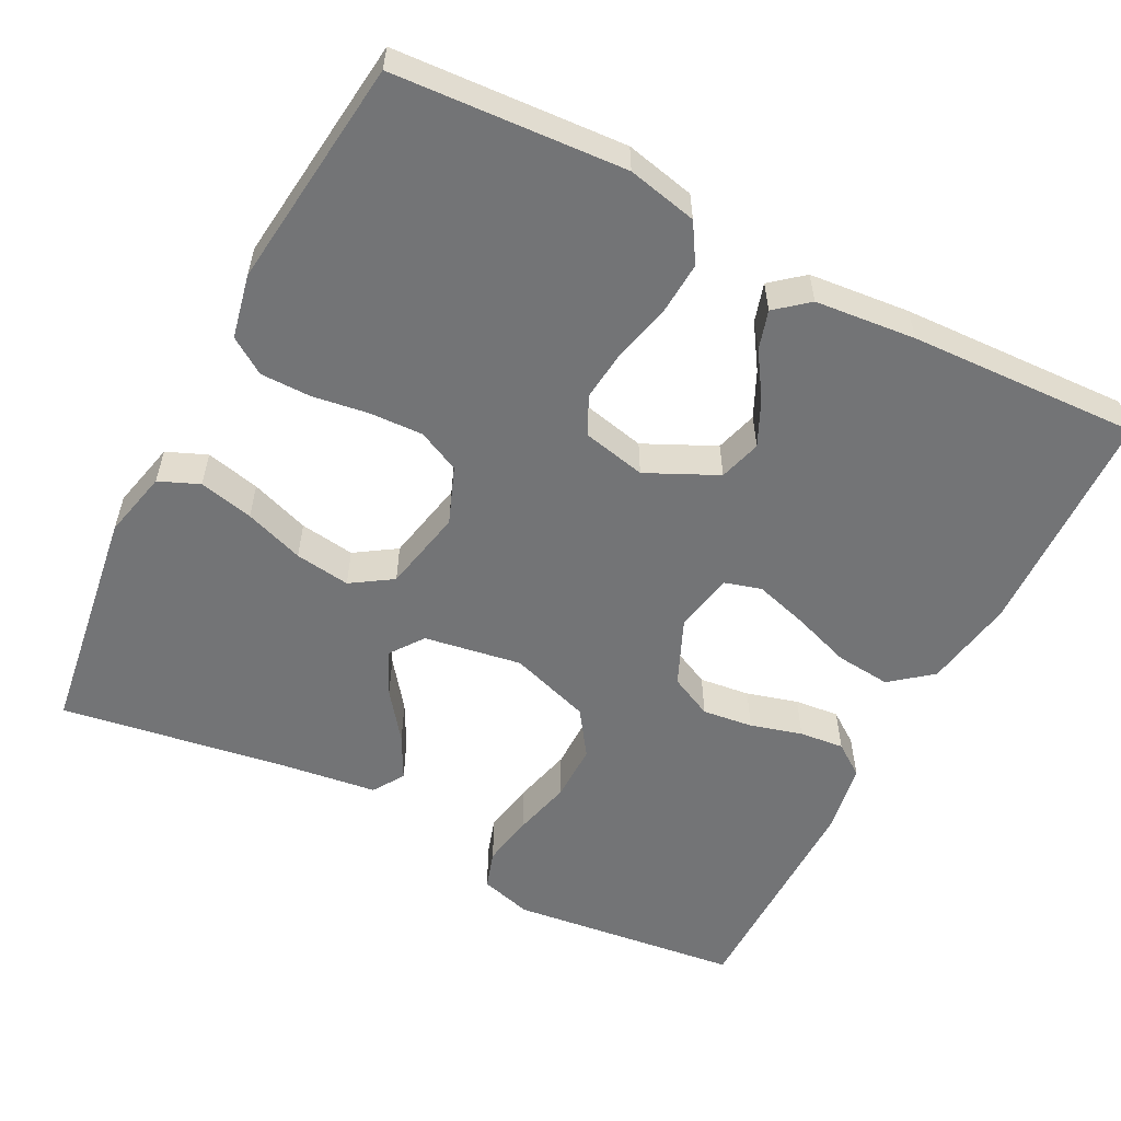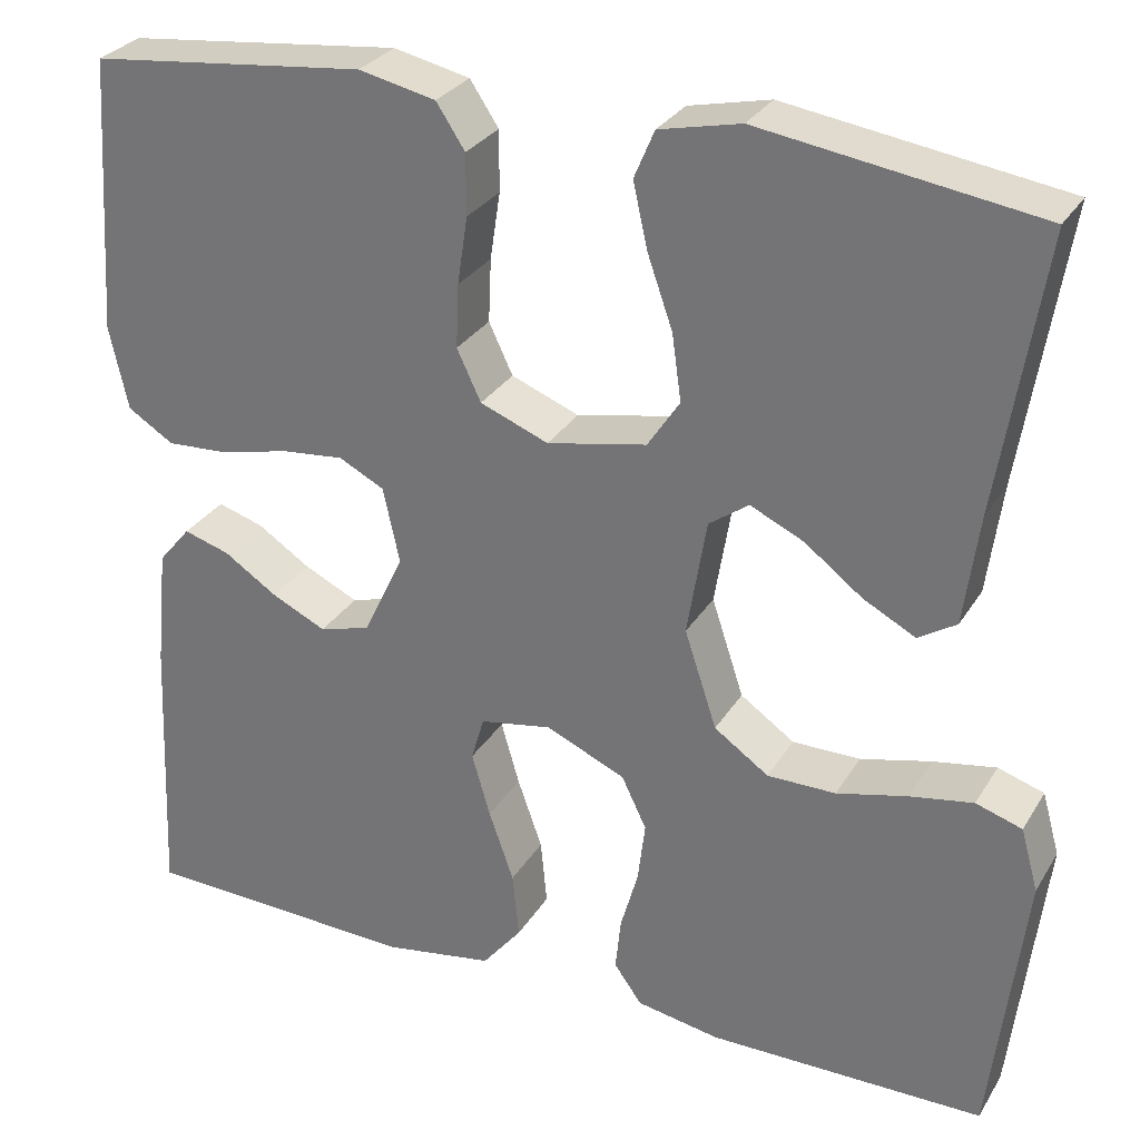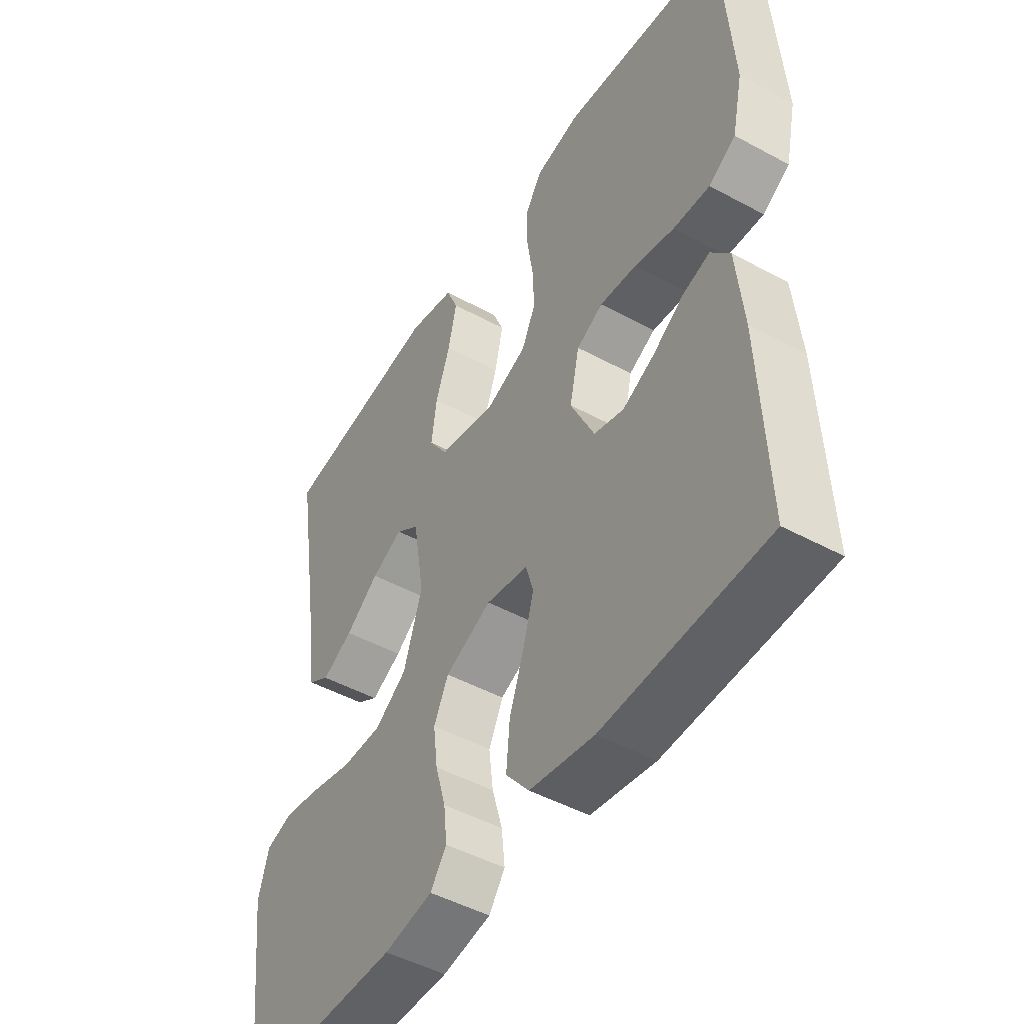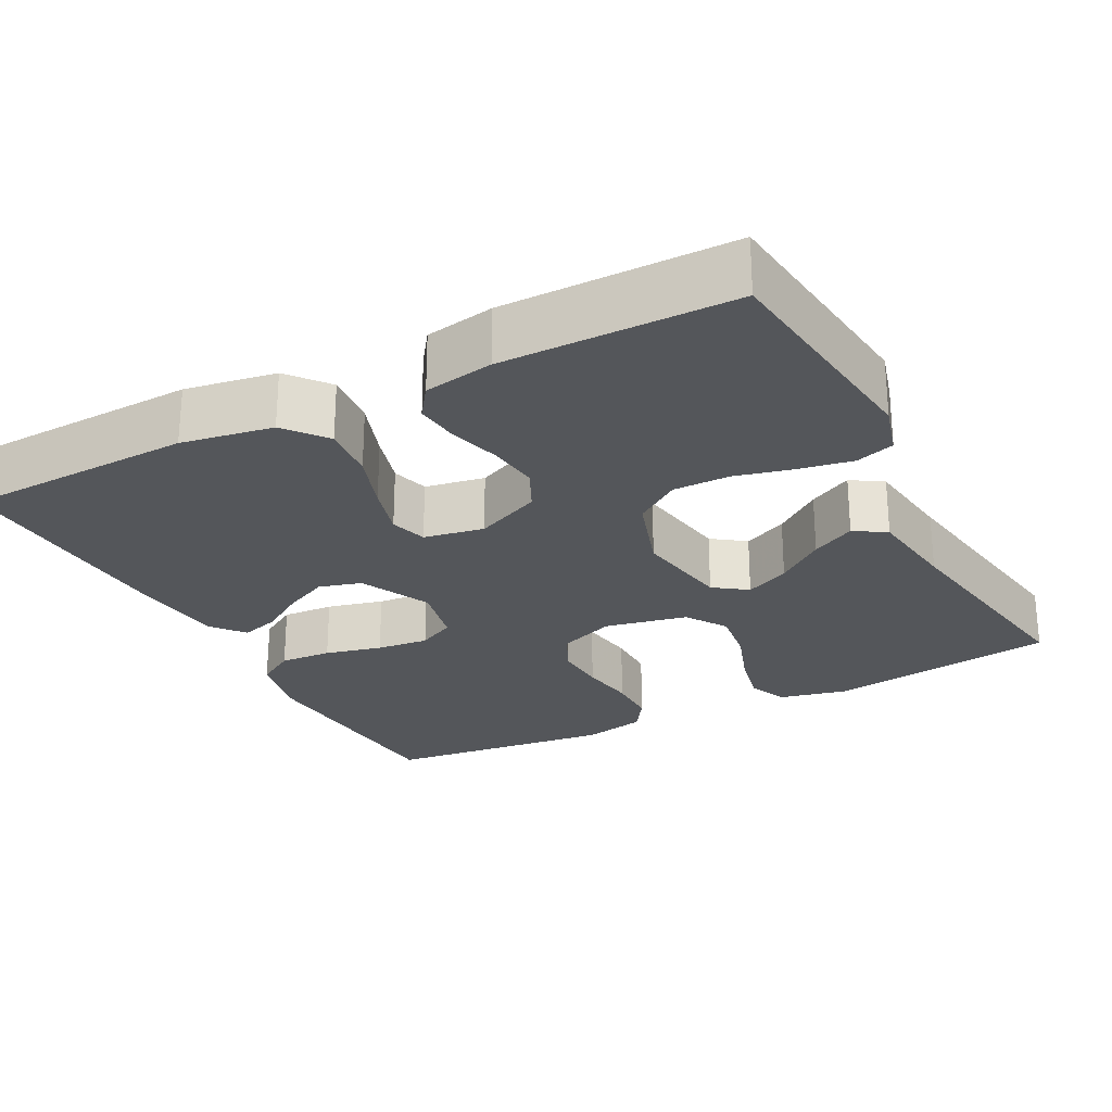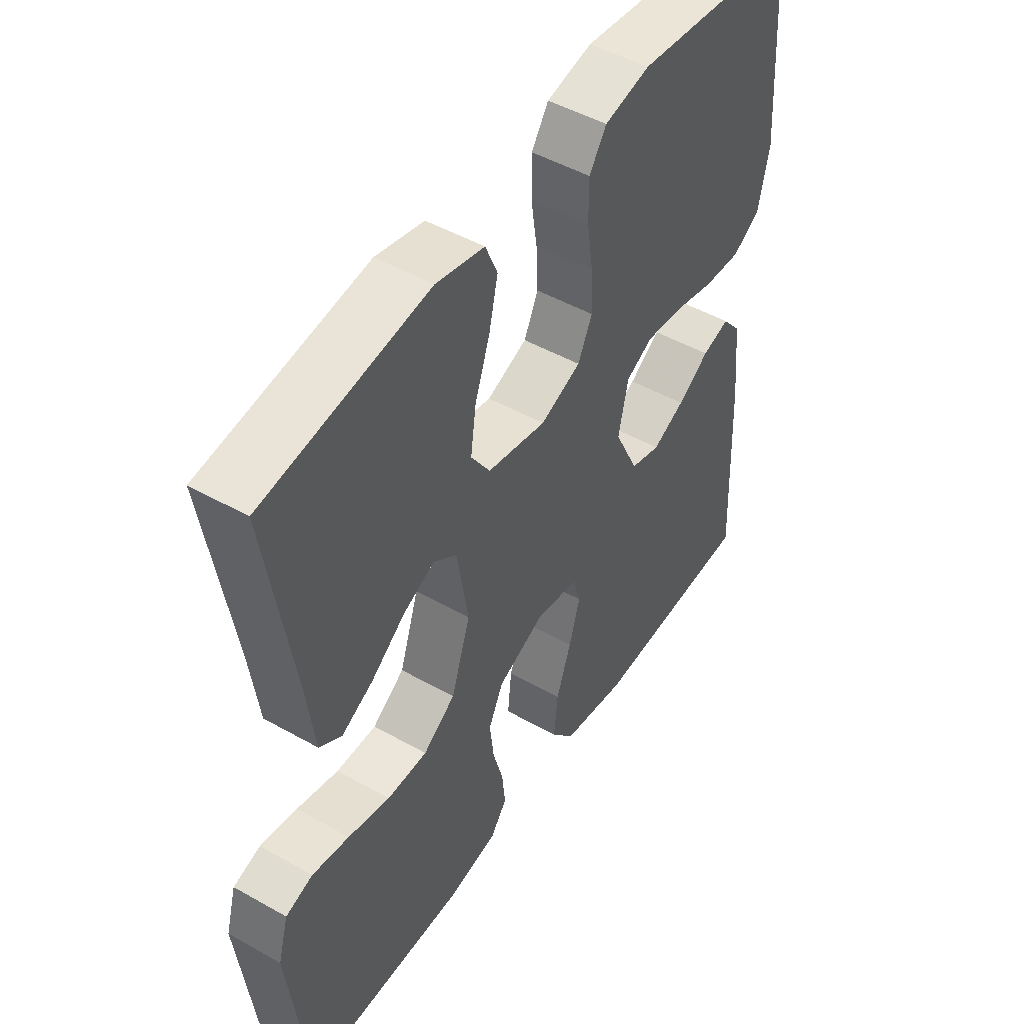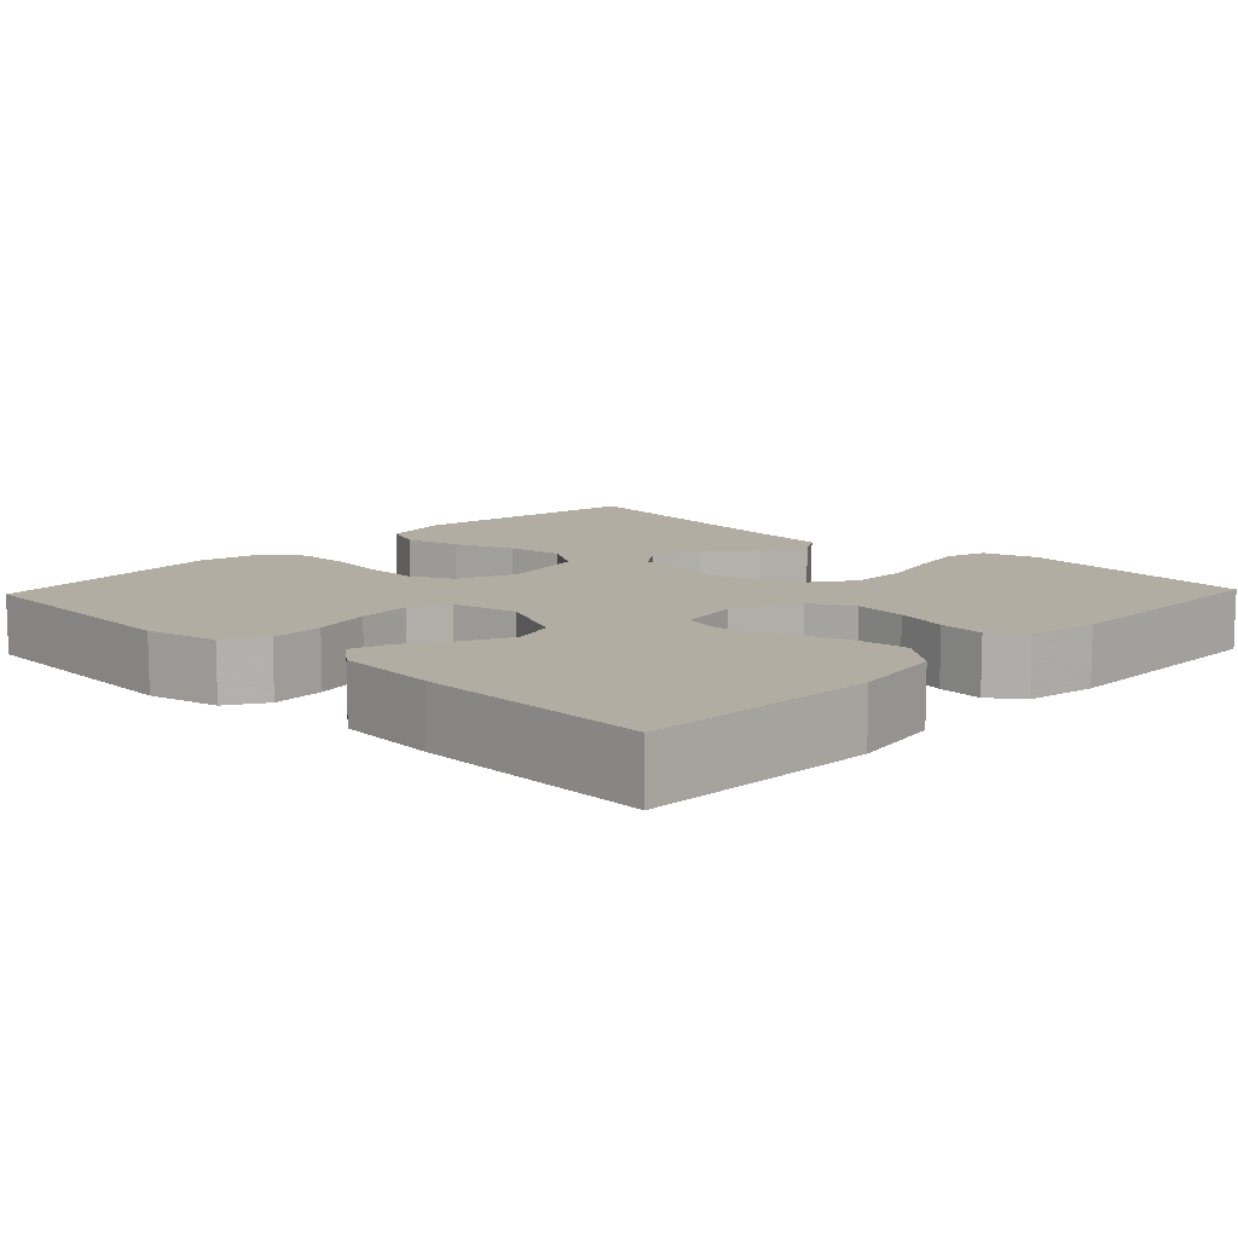
<metadata>
{"format":"obj","ext":"obj","renderer":"f3d","projection":"perspective","resolution":1024,"background":"white","views":[{"elev":-56.1,"azim":62.6,"up":"+Y"},{"elev":29.4,"azim":-154.2,"up":"+Z"},{"elev":-47.8,"azim":58.6,"up":"+Z"},{"elev":-25.4,"azim":-152.5,"up":"+Y"},{"elev":48.4,"azim":-57.7,"up":"+Z"},{"elev":10.6,"azim":133.7,"up":"+Y"}]}
</metadata>
<code>
v 0.5 0.07 0.5
v 0.52 0.07 0.2
v 0.5 0.07 0.109
v 0.45 0.07 0.078
v 0.382 0.07 0.082
v 0.308 0.07 0.1
v 0.24 0.07 0.107
v 0.191 0.07 0.082
v 0.173 0.07 0
v 0.217 0.07 -0.092
v 0.272 0.07 -0.108
v 0.331 0.07 -0.08
v 0.389 0.07 -0.042
v 0.439 0.07 -0.027
v 0.474 0.07 -0.069
v 0.487 0.07 -0.2
v 0.5 0.07 -0.5
v 0.2 0.07 -0.511
v 0.081 0.07 -0.491
v 0.038 0.07 -0.438
v 0.045 0.07 -0.366
v 0.072 0.07 -0.289
v 0.092 0.07 -0.22
v 0.078 0.07 -0.172
v 0 0.07 -0.158
v -0.086 0.07 -0.196
v -0.113 0.07 -0.252
v -0.105 0.07 -0.318
v -0.086 0.07 -0.385
v -0.08 0.07 -0.443
v -0.11 0.07 -0.485
v -0.2 0.07 -0.501
v -0.5 0.07 -0.5
v -0.536 0.07 -0.2
v -0.517 0.07 -0.132
v -0.467 0.07 -0.116
v -0.399 0.07 -0.128
v -0.322 0.07 -0.147
v -0.248 0.07 -0.147
v -0.189 0.07 -0.106
v -0.154 0.07 0
v -0.175 0.07 0.127
v -0.218 0.07 0.158
v -0.276 0.07 0.131
v -0.338 0.07 0.084
v -0.395 0.07 0.054
v -0.436 0.07 0.08
v -0.452 0.07 0.2
v -0.5 0.07 0.5
v -0.2 0.07 0.544
v -0.112 0.07 0.524
v -0.09 0.07 0.472
v -0.106 0.07 0.401
v -0.133 0.07 0.324
v -0.143 0.07 0.252
v -0.108 0.07 0.199
v 0 0.07 0.177
v 0.074 0.07 0.206
v 0.1 0.07 0.261
v 0.097 0.07 0.33
v 0.086 0.07 0.403
v 0.086 0.07 0.469
v 0.117 0.07 0.516
v 0.2 0.07 0.534
v 0.5 0 0.5
v 0.52 0 0.2
v 0.5 0 0.109
v 0.45 0 0.078
v 0.382 0 0.082
v 0.308 0 0.1
v 0.24 0 0.107
v 0.191 0 0.082
v 0.173 0 0
v 0.217 0 -0.092
v 0.272 0 -0.108
v 0.331 0 -0.08
v 0.389 0 -0.042
v 0.439 0 -0.027
v 0.474 0 -0.069
v 0.487 0 -0.2
v 0.5 0 -0.5
v 0.2 0 -0.511
v 0.081 0 -0.491
v 0.038 0 -0.438
v 0.045 0 -0.366
v 0.072 0 -0.289
v 0.092 0 -0.22
v 0.078 0 -0.172
v 0 0 -0.158
v -0.086 0 -0.196
v -0.113 0 -0.252
v -0.105 0 -0.318
v -0.086 0 -0.385
v -0.08 0 -0.443
v -0.11 0 -0.485
v -0.2 0 -0.501
v -0.5 0 -0.5
v -0.536 0 -0.2
v -0.517 0 -0.132
v -0.467 0 -0.116
v -0.399 0 -0.128
v -0.322 0 -0.147
v -0.248 0 -0.147
v -0.189 0 -0.106
v -0.154 0 0
v -0.175 0 0.127
v -0.218 0 0.158
v -0.276 0 0.131
v -0.338 0 0.084
v -0.395 0 0.054
v -0.436 0 0.08
v -0.452 0 0.2
v -0.5 0 0.5
v -0.2 0 0.544
v -0.112 0 0.524
v -0.09 0 0.472
v -0.106 0 0.401
v -0.133 0 0.324
v -0.143 0 0.252
v -0.108 0 0.199
v 0 0 0.177
v 0.074 0 0.206
v 0.1 0 0.261
v 0.097 0 0.33
v 0.086 0 0.403
v 0.086 0 0.469
v 0.117 0 0.516
v 0.2 0 0.534
f 60 61 62 63
f 59 60 63 64
f 51 52 53 54
f 51 54 55
f 48 49 50 51
f 48 51 55
f 47 48 55 56
f 44 45 46 47
f 43 44 47
f 35 36 37 38
f 33 34 35 38
f 33 38 39
f 32 33 39 40
f 28 29 30 31
f 27 28 31 32
f 19 20 21 22
f 19 22 23
f 18 19 23
f 17 18 23 24
f 15 16 17 24
f 12 13 14 15
f 11 12 15
f 3 4 5 6
f 3 6 7
f 2 3 7
f 59 64 1 2
f 58 59 2 7
f 57 58 7 8
f 56 57 8 9
f 43 47 56
f 42 43 56 9
f 41 42 9 10
f 27 32 40 41
f 26 27 41
f 25 26 41
f 25 41 10 11
f 24 25 11
f 11 15 24
f 127 126 125 124
f 128 127 124 123
f 118 117 116 115
f 119 118 115
f 115 114 113 112
f 119 115 112
f 120 119 112 111
f 111 110 109 108
f 111 108 107
f 102 101 100 99
f 102 99 98 97
f 103 102 97
f 104 103 97 96
f 95 94 93 92
f 96 95 92 91
f 86 85 84 83
f 87 86 83
f 87 83 82
f 88 87 82 81
f 88 81 80 79
f 79 78 77 76
f 79 76 75
f 70 69 68 67
f 71 70 67
f 71 67 66
f 66 65 128 123
f 71 66 123 122
f 72 71 122 121
f 73 72 121 120
f 120 111 107
f 73 120 107 106
f 74 73 106 105
f 105 104 96 91
f 105 91 90
f 105 90 89
f 75 74 105 89
f 75 89 88
f 88 79 75
f 1 65 66 2
f 2 66 67 3
f 3 67 68 4
f 4 68 69 5
f 5 69 70 6
f 6 70 71 7
f 7 71 72 8
f 8 72 73 9
f 9 73 74 10
f 10 74 75 11
f 11 75 76 12
f 12 76 77 13
f 13 77 78 14
f 14 78 79 15
f 15 79 80 16
f 16 80 81 17
f 17 81 82 18
f 18 82 83 19
f 19 83 84 20
f 20 84 85 21
f 21 85 86 22
f 22 86 87 23
f 23 87 88 24
f 24 88 89 25
f 25 89 90 26
f 26 90 91 27
f 27 91 92 28
f 28 92 93 29
f 29 93 94 30
f 30 94 95 31
f 31 95 96 32
f 32 96 97 33
f 33 97 98 34
f 34 98 99 35
f 35 99 100 36
f 36 100 101 37
f 37 101 102 38
f 38 102 103 39
f 39 103 104 40
f 40 104 105 41
f 41 105 106 42
f 42 106 107 43
f 43 107 108 44
f 44 108 109 45
f 45 109 110 46
f 46 110 111 47
f 47 111 112 48
f 48 112 113 49
f 49 113 114 50
f 50 114 115 51
f 51 115 116 52
f 52 116 117 53
f 53 117 118 54
f 54 118 119 55
f 55 119 120 56
f 56 120 121 57
f 57 121 122 58
f 58 122 123 59
f 59 123 124 60
f 60 124 125 61
f 61 125 126 62
f 62 126 127 63
f 63 127 128 64
f 64 128 65 1

</code>
